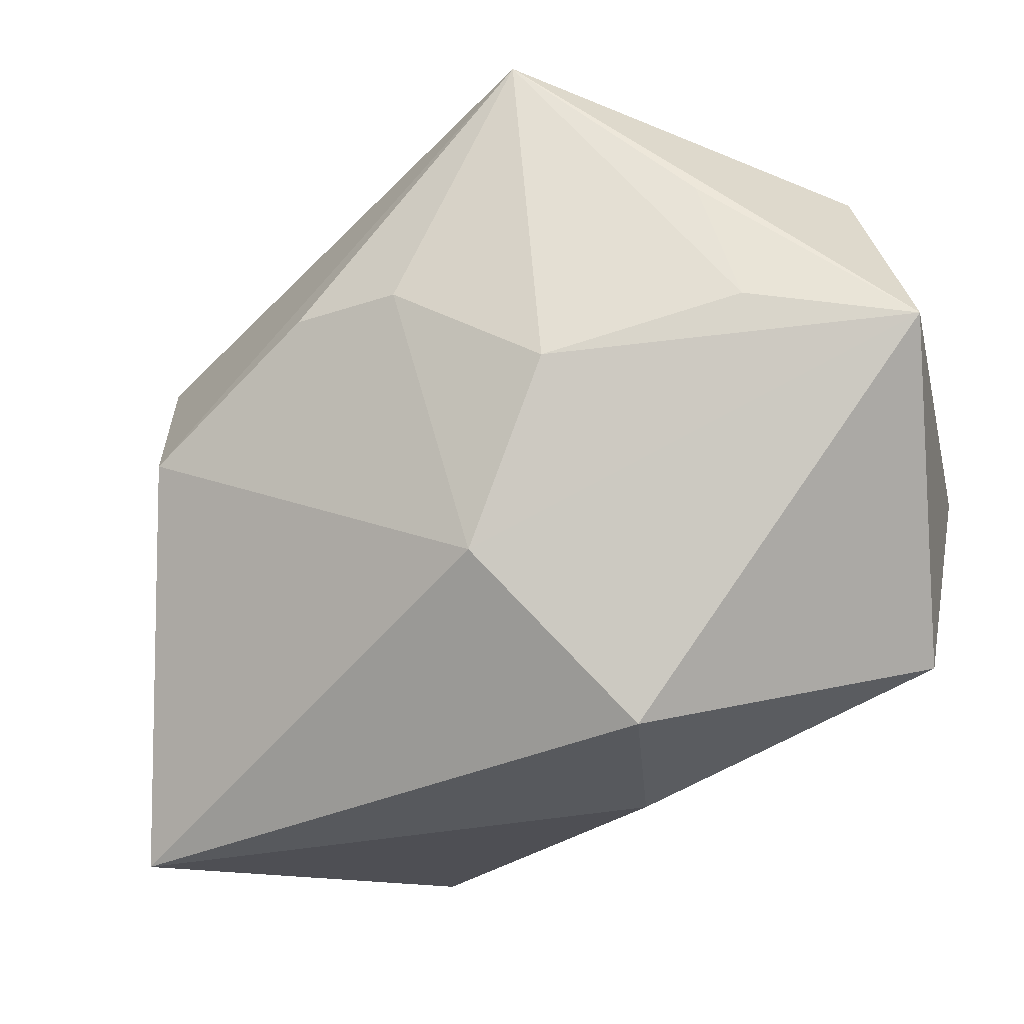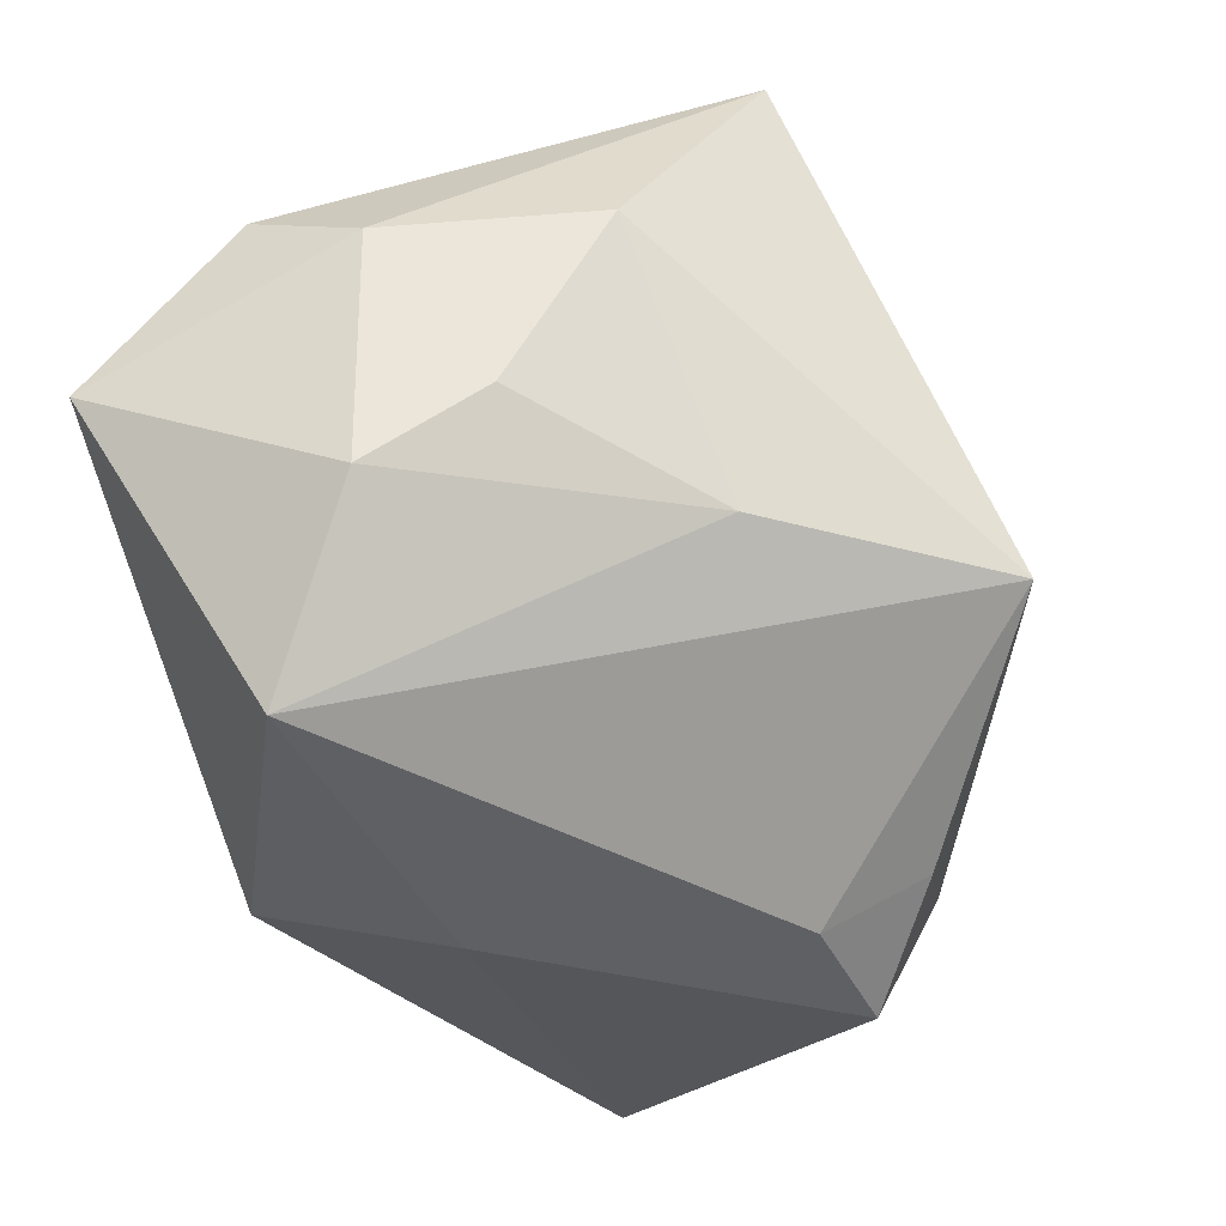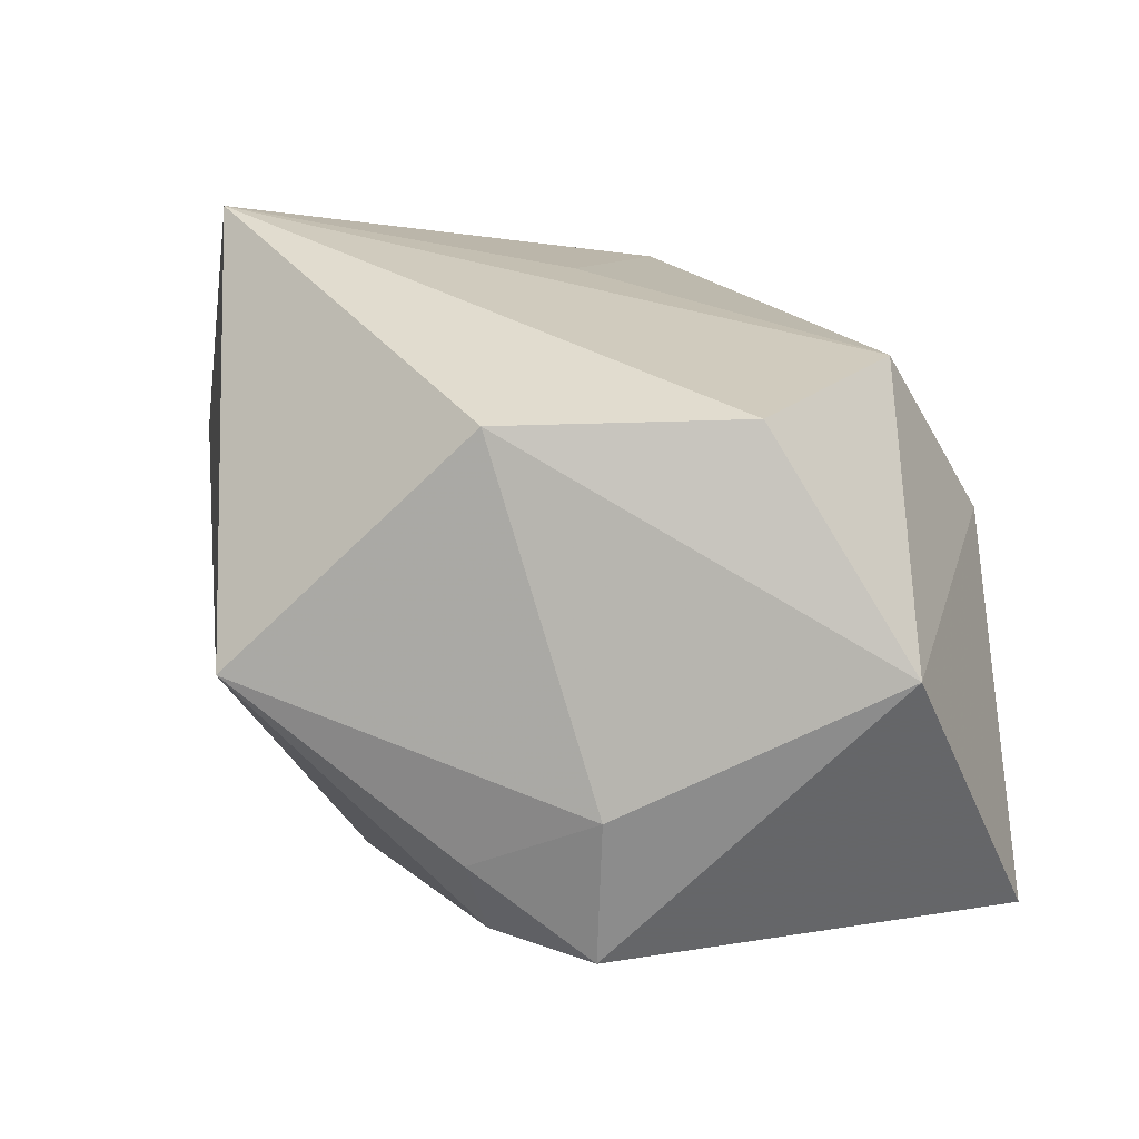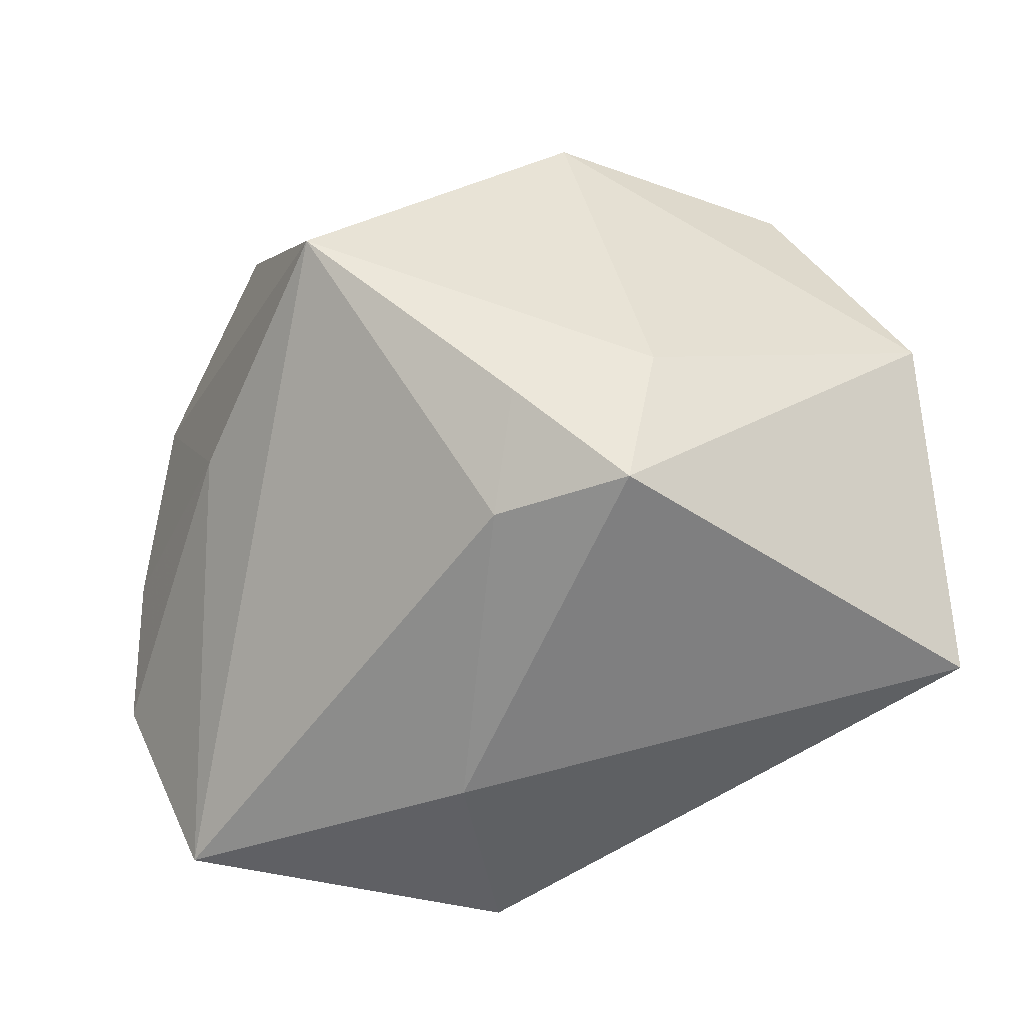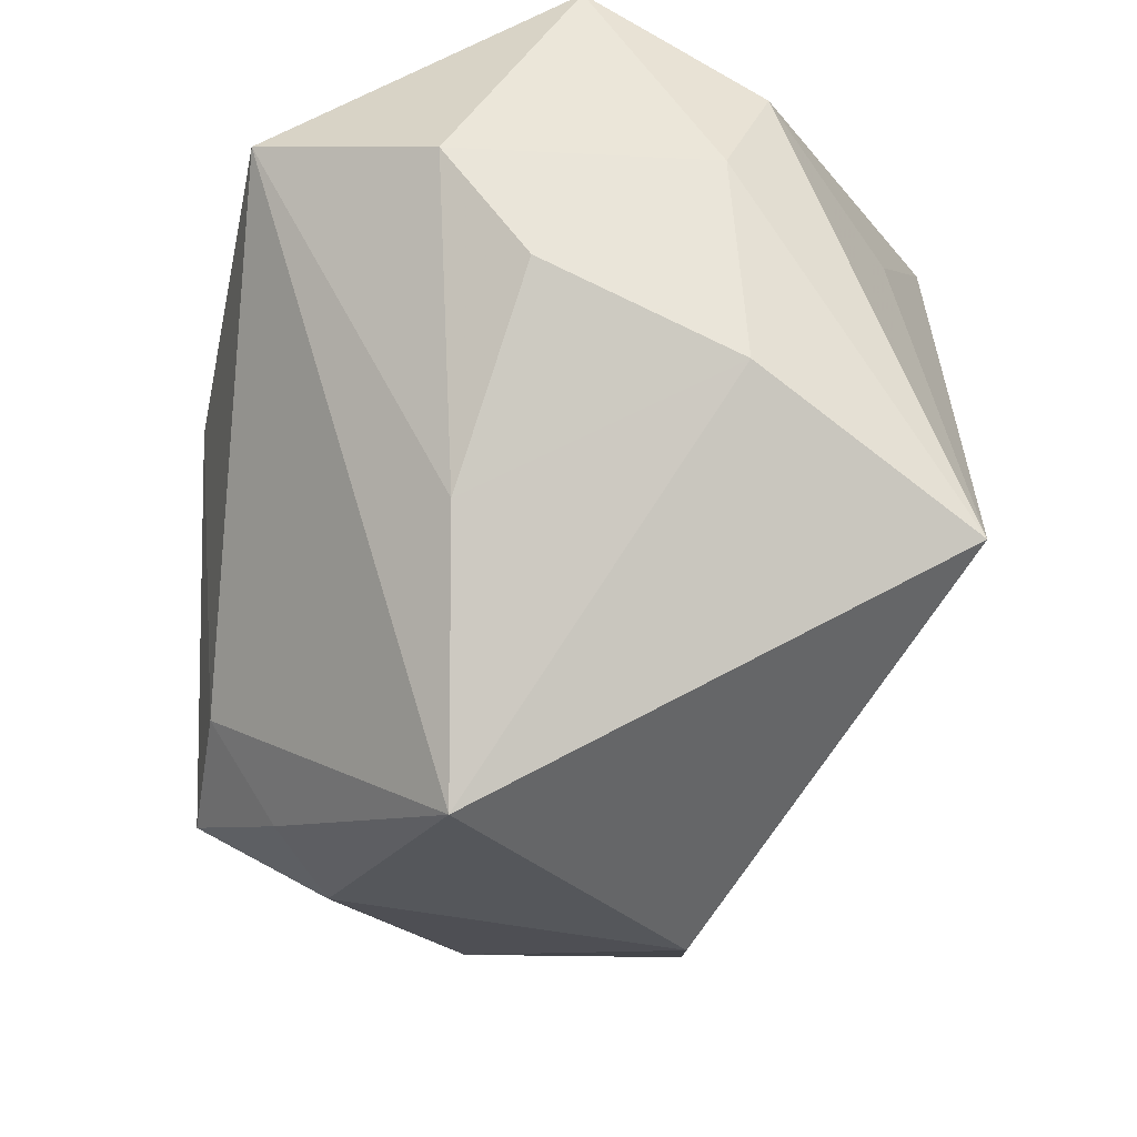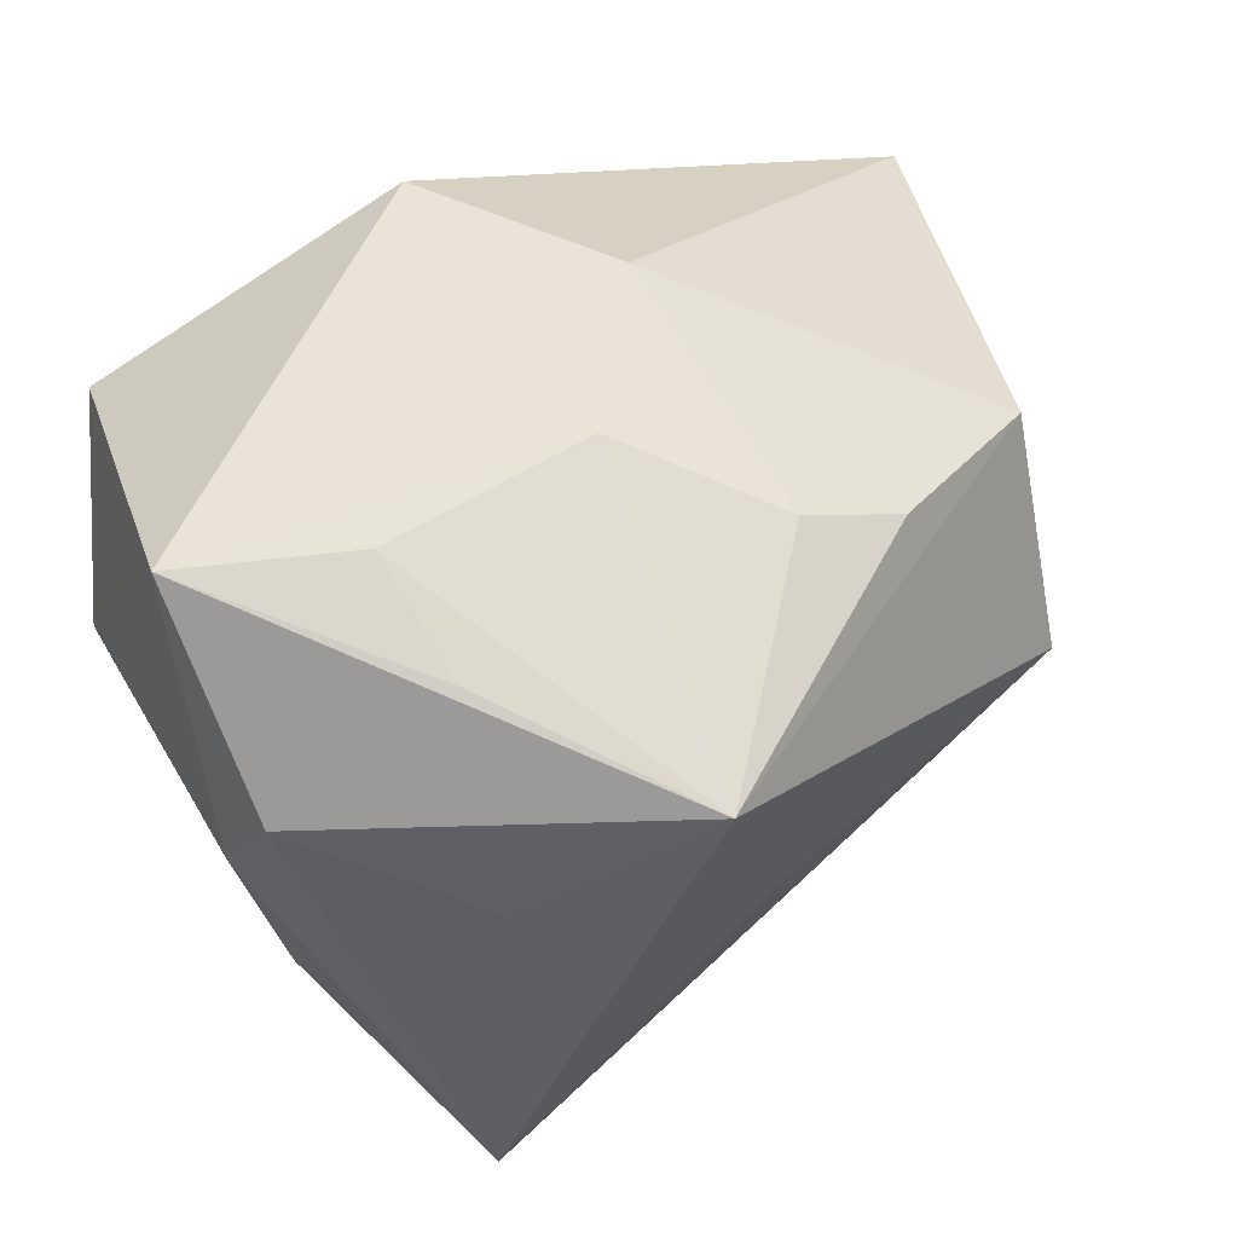
<metadata>
{"format":"obj","ext":"obj","renderer":"f3d","projection":"perspective","resolution":1024,"background":"white","views":[{"elev":74.4,"azim":168.7,"up":"+Y"},{"elev":-32.0,"azim":-79.7,"up":"+Z"},{"elev":-1.8,"azim":28.0,"up":"+Z"},{"elev":-61.9,"azim":8.2,"up":"+Z"},{"elev":-38.3,"azim":-90.4,"up":"+Y"},{"elev":60.5,"azim":-25.0,"up":"+Y"}]}
</metadata>
<code>
v 0.008236 0.03099 -0.01055
v 0.03403 -0.001252 0.02032
v 0.03574 0.01646 0.007343
v -0.02083 0.03463 0.007429
v 0.01037 0.02959 0.01541
v -0.02091 0.01484 0.03015
v 0.0441 0.004113 -0.02907
v -0.03541 0.02129 0.01893
v 0.044 -0.02 -0.009102
v -0.0381 -0.0007531 -0.002067
v -0.03821 0.01054 0.01463
v -0.003803 0.027 -0.02852
v -0.005167 0.02921 0.03606
v 0.01967 0.02468 0.01628
v -0.03516 -0.009724 0.01608
v -0.01271 -0.03983 -0.008583
v -0.001639 0.03463 0.005177
v 0.0328 -0.02671 0.01258
v -0.02549 -0.02093 0.0357
v -0.0404 0.009717 -0.009983
v -0.0267 -0.0178 -0.008608
v 0.0154 -0.0231 -0.03345
v -0.03335 0.0172 -0.0271
v 0.01886 -0.02867 -0.02105
v -0.0193 0.03216 0.01933
v 0.005734 -0.02913 -0.02505
v 0.00224 -0.002265 0.03025
v 0.002675 -0.01974 -0.03124
v -0.03633 0.03463 0.002357
v -0.00447 0.008623 -0.03345
v 0.01234 -0.03786 0.01196
f 16 31 19
f 5 3 1
f 9 3 2
f 2 3 13
f 13 29 8
f 1 3 7
f 7 3 9
f 9 22 7
f 7 22 30
f 13 3 14
f 14 5 13
f 3 5 14
f 13 5 17
f 1 29 17
f 17 5 1
f 18 19 31
f 18 2 19
f 18 31 9
f 9 2 18
f 13 19 27
f 27 2 13
f 19 2 27
f 21 10 20
f 6 19 13
f 13 8 6
f 6 8 19
f 19 8 11
f 11 29 20
f 11 8 29
f 24 31 16
f 9 31 24
f 24 22 9
f 30 22 28
f 30 28 23
f 23 21 20
f 20 29 23
f 16 21 23
f 23 28 16
f 13 17 4
f 4 17 29
f 19 11 15
f 16 19 15
f 20 10 15
f 15 11 20
f 15 21 16
f 10 21 15
f 26 24 16
f 22 24 26
f 16 28 26
f 26 28 22
f 30 23 12
f 12 7 30
f 1 7 12
f 12 29 1
f 12 23 29
f 25 29 13
f 13 4 25
f 25 4 29

</code>
